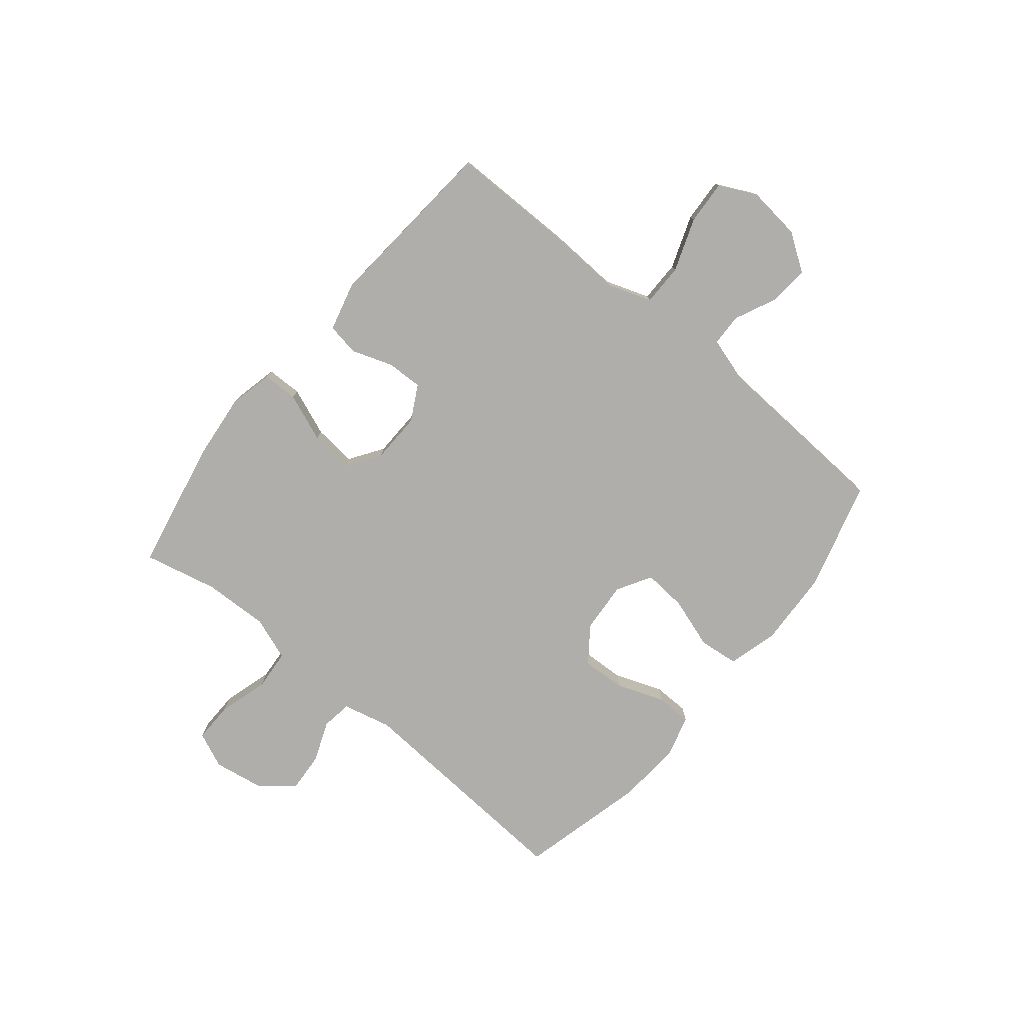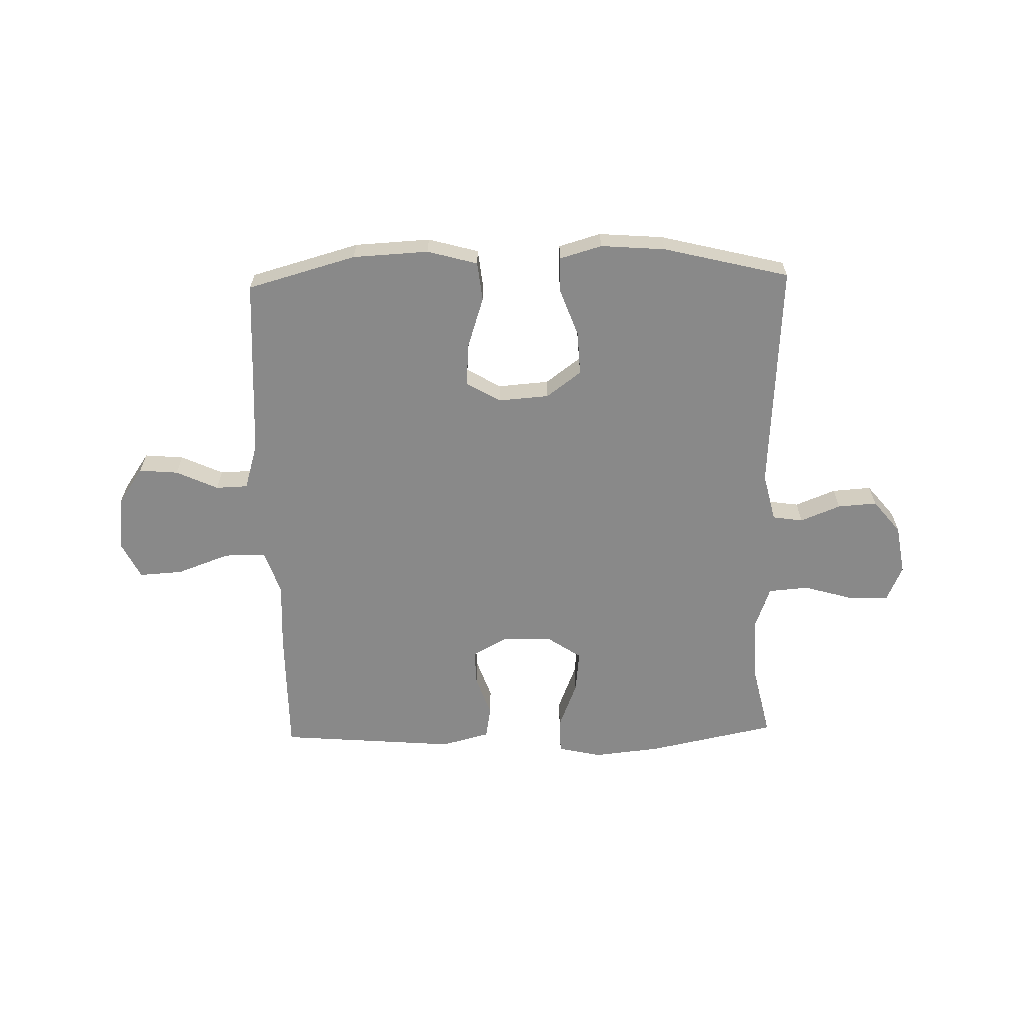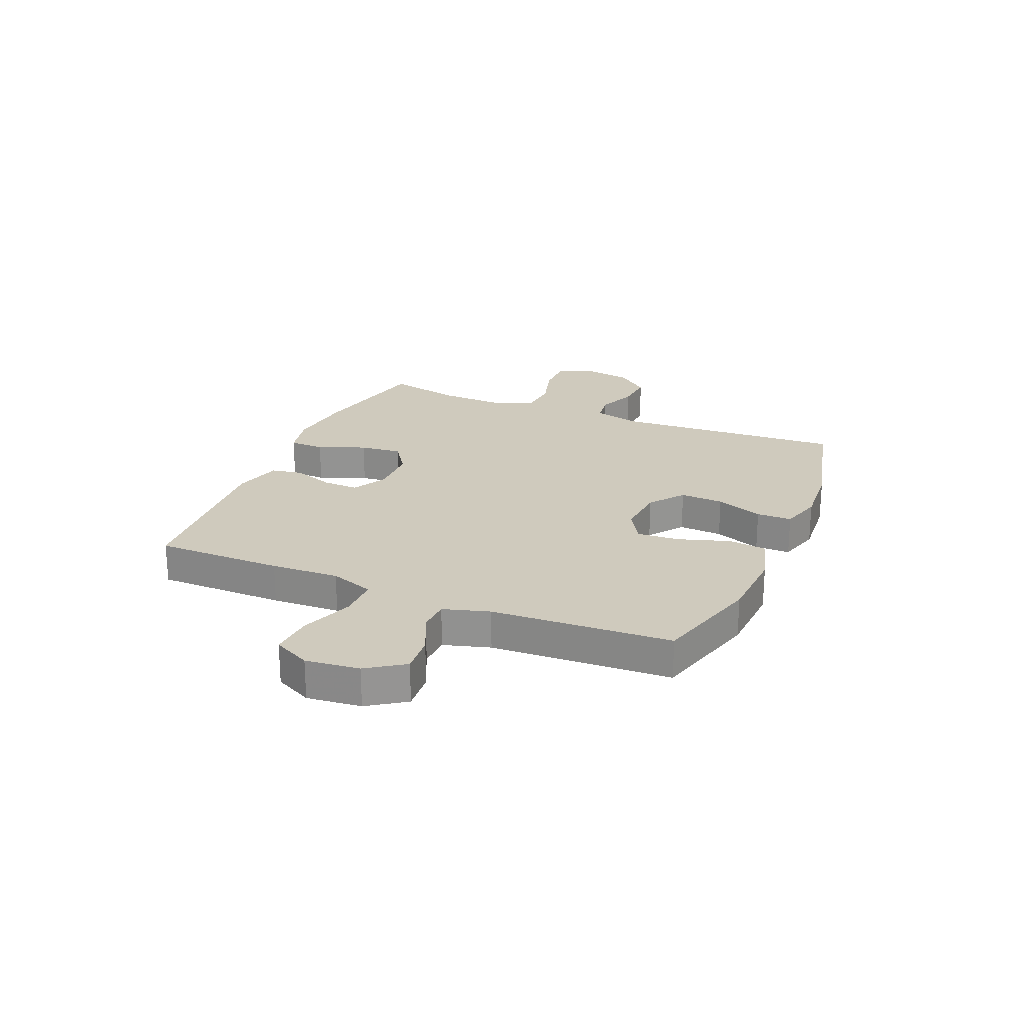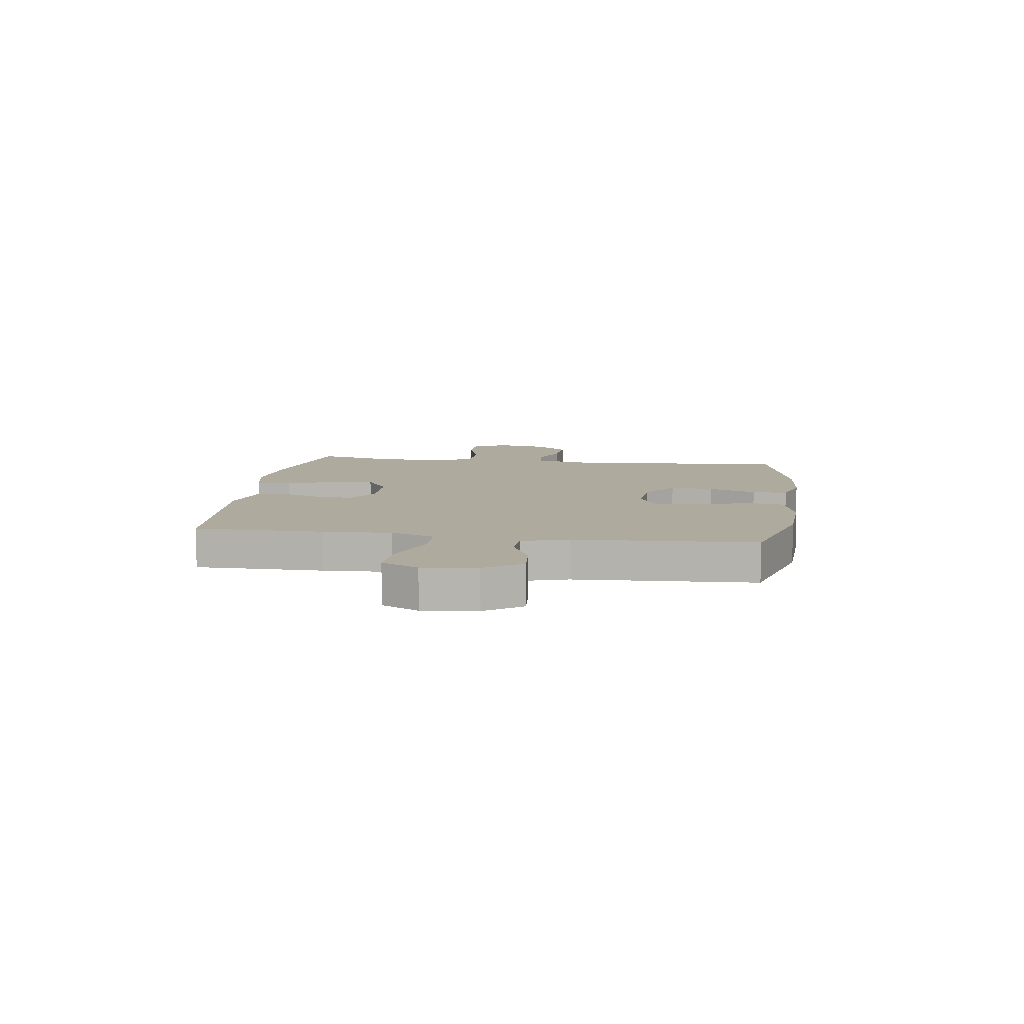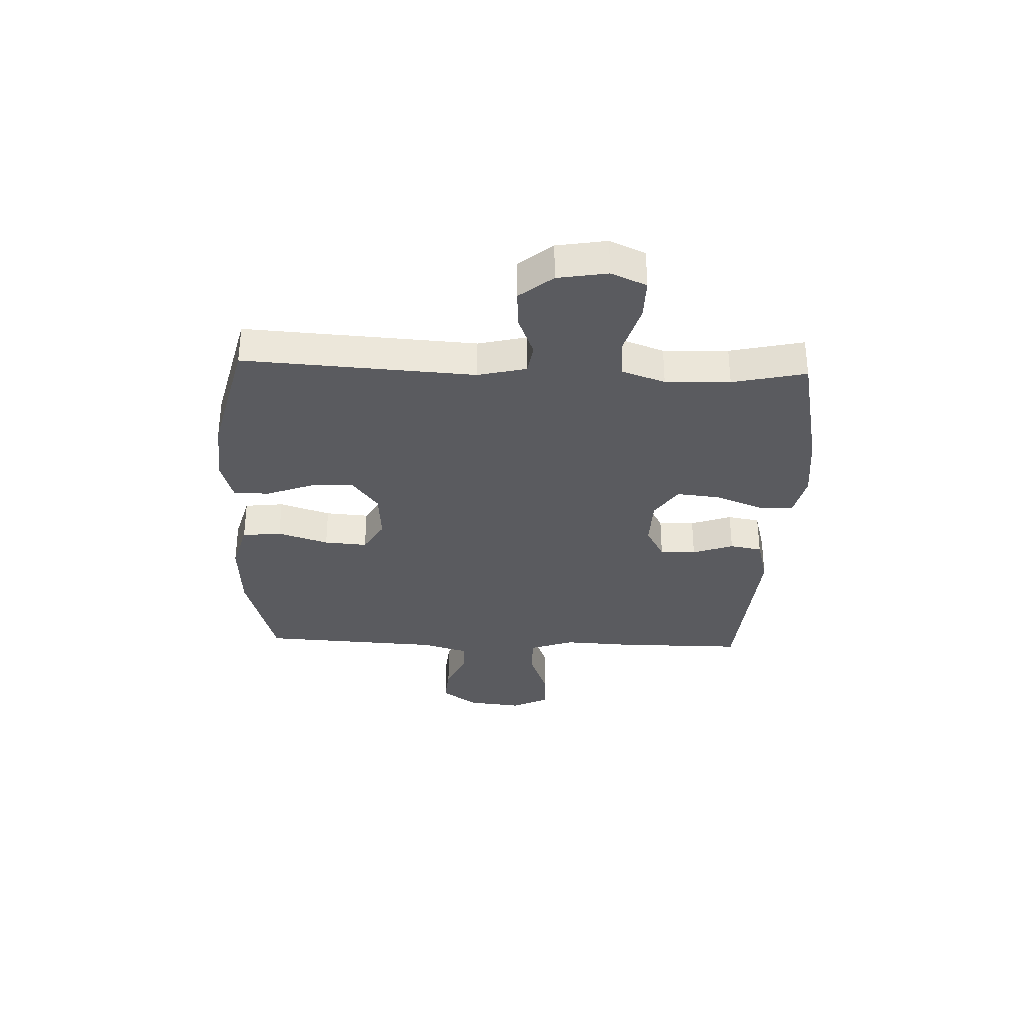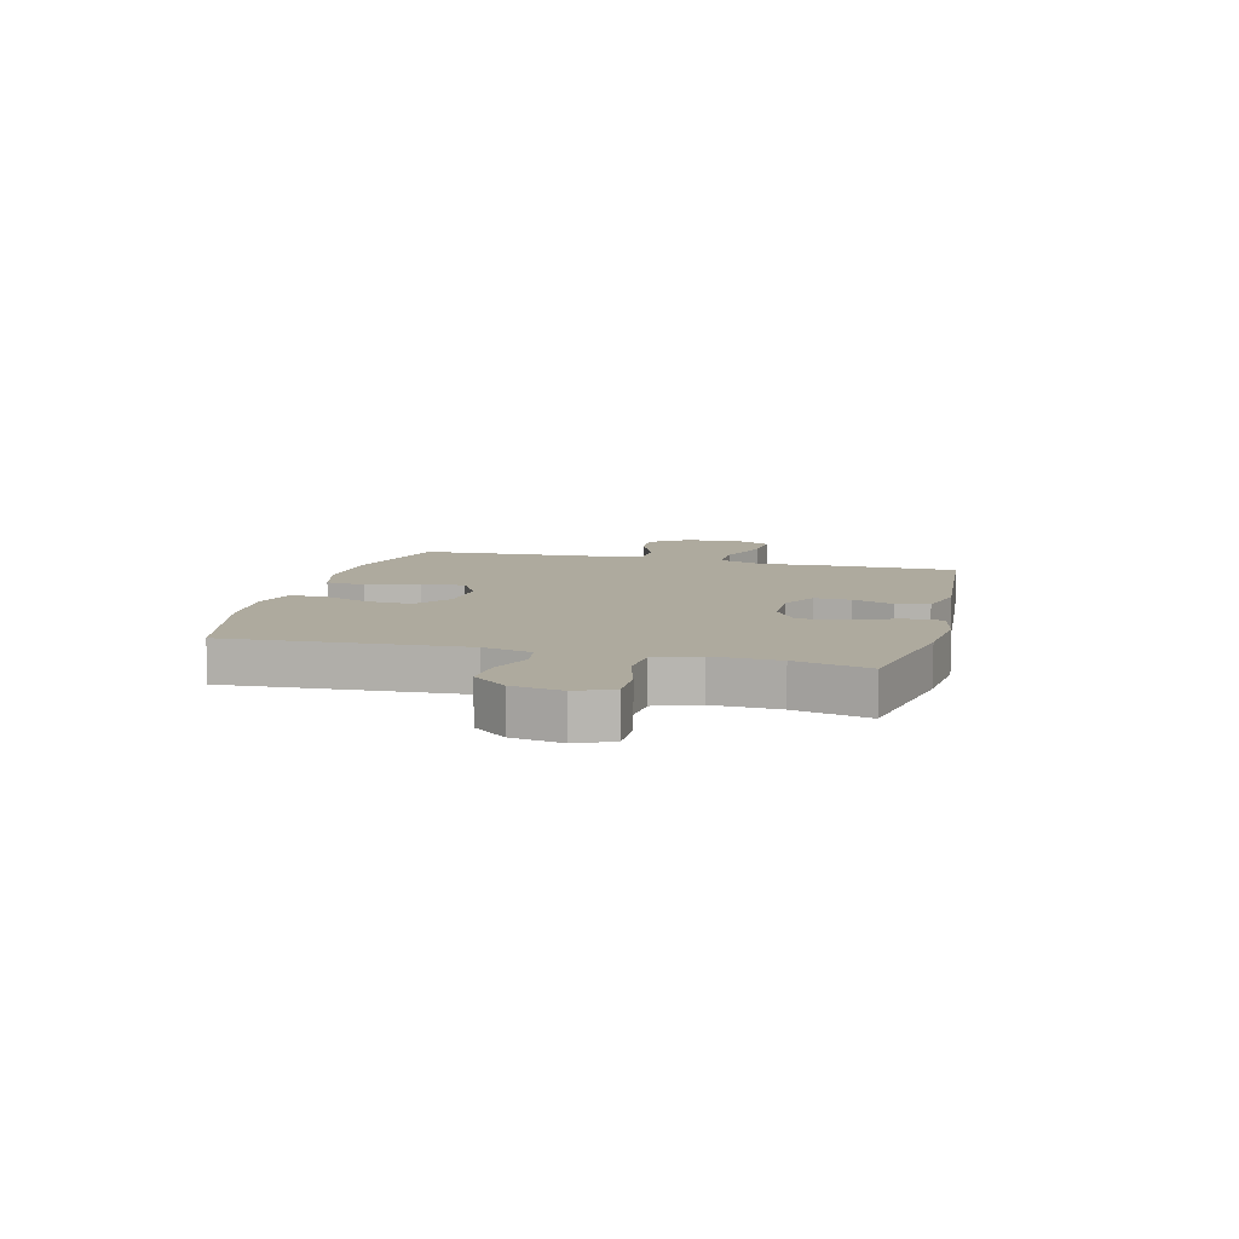
<metadata>
{"format":"obj","ext":"obj","renderer":"f3d","projection":"perspective","resolution":1024,"background":"white","views":[{"elev":-77.6,"azim":-129.5,"up":"+Y"},{"elev":-63.2,"azim":1.4,"up":"+Y"},{"elev":23.1,"azim":-67.0,"up":"+Y"},{"elev":9.2,"azim":-81.9,"up":"+Y"},{"elev":-32.8,"azim":87.8,"up":"+Y"},{"elev":9.3,"azim":104.4,"up":"+Y"}]}
</metadata>
<code>
v -0.5 0.07 0.5
v -0.303 0.07 0.555
v -0.166 0.07 0.562
v -0.075 0.07 0.537
v -0.067 0.07 0.466
v -0.097 0.07 0.374
v -0.103 0.07 0.296
v -0.041 0.07 0.26
v 0.051 0.07 0.267
v 0.114 0.07 0.314
v 0.11 0.07 0.393
v 0.078 0.07 0.479
v 0.079 0.07 0.543
v 0.155 0.07 0.565
v 0.272 0.07 0.556
v 0.5 0.07 0.5
v 0.474 0.07 0.083
v 0.495 0.07 -0.005
v 0.55 0.07 -0.013
v 0.623 0.07 0.016
v 0.694 0.07 0.021
v 0.743 0.07 -0.039
v 0.758 0.07 -0.129
v 0.73 0.07 -0.193
v 0.657 0.07 -0.192
v 0.567 0.07 -0.166
v 0.494 0.07 -0.172
v 0.466 0.07 -0.25
v 0.47 0.07 -0.367
v 0.5 0.07 -0.5
v 0.267 0.07 -0.548
v 0.145 0.07 -0.561
v 0.066 0.07 -0.543
v 0.065 0.07 -0.479
v 0.099 0.07 -0.392
v 0.107 0.07 -0.315
v 0.046 0.07 -0.274
v -0.045 0.07 -0.272
v -0.108 0.07 -0.306
v -0.106 0.07 -0.371
v -0.08 0.07 -0.445
v -0.09 0.07 -0.503
v -0.178 0.07 -0.526
v -0.5 0.07 -0.5
v -0.5 0.07 -0.268
v -0.494 0.07 -0.144
v -0.522 0.07 -0.064
v -0.597 0.07 -0.064
v -0.693 0.07 -0.099
v -0.772 0.07 -0.104
v -0.805 0.07 -0.037
v -0.794 0.07 0.061
v -0.748 0.07 0.128
v -0.677 0.07 0.122
v -0.601 0.07 0.087
v -0.543 0.07 0.089
v -0.518 0.07 0.173
v -0.5 0 0.5
v -0.303 0 0.555
v -0.166 0 0.562
v -0.075 0 0.537
v -0.067 0 0.466
v -0.097 0 0.374
v -0.103 0 0.296
v -0.041 0 0.26
v 0.051 0 0.267
v 0.114 0 0.314
v 0.11 0 0.393
v 0.078 0 0.479
v 0.079 0 0.543
v 0.155 0 0.565
v 0.272 0 0.556
v 0.5 0 0.5
v 0.474 0 0.083
v 0.495 0 -0.005
v 0.55 0 -0.013
v 0.623 0 0.016
v 0.694 0 0.021
v 0.743 0 -0.039
v 0.758 0 -0.129
v 0.73 0 -0.193
v 0.657 0 -0.192
v 0.567 0 -0.166
v 0.494 0 -0.172
v 0.466 0 -0.25
v 0.47 0 -0.367
v 0.5 0 -0.5
v 0.267 0 -0.548
v 0.145 0 -0.561
v 0.066 0 -0.543
v 0.065 0 -0.479
v 0.099 0 -0.392
v 0.107 0 -0.315
v 0.046 0 -0.274
v -0.045 0 -0.272
v -0.108 0 -0.306
v -0.106 0 -0.371
v -0.08 0 -0.445
v -0.09 0 -0.503
v -0.178 0 -0.526
v -0.5 0 -0.5
v -0.5 0 -0.268
v -0.494 0 -0.144
v -0.522 0 -0.064
v -0.597 0 -0.064
v -0.693 0 -0.099
v -0.772 0 -0.104
v -0.805 0 -0.037
v -0.794 0 0.061
v -0.748 0 0.128
v -0.677 0 0.122
v -0.601 0 0.087
v -0.543 0 0.089
v -0.518 0 0.173
f 52 53 54 55
f 52 55 56
f 51 52 56
f 48 49 50 51
f 47 48 51 56
f 46 47 56 57
f 44 45 46
f 43 44 46
f 40 41 42 43
f 39 40 43 46
f 38 39 46 57
f 32 33 34 35
f 32 35 36
f 29 30 31 32
f 28 29 32 36
f 27 28 36 37
f 23 24 25 26
f 23 26 27
f 22 23 27
f 19 20 21 22
f 19 22 27 37
f 14 15 16 17
f 14 17 18
f 11 12 13 14
f 10 11 14 18
f 9 10 18
f 8 9 18
f 3 4 5 6
f 3 6 7
f 2 3 7
f 1 2 7
f 57 1 7 8
f 18 19 37 38
f 8 18 38 57
f 112 111 110 109
f 113 112 109
f 113 109 108
f 108 107 106 105
f 113 108 105 104
f 114 113 104 103
f 103 102 101
f 103 101 100
f 100 99 98 97
f 103 100 97 96
f 114 103 96 95
f 92 91 90 89
f 93 92 89
f 89 88 87 86
f 93 89 86 85
f 94 93 85 84
f 83 82 81 80
f 84 83 80
f 84 80 79
f 79 78 77 76
f 94 84 79 76
f 74 73 72 71
f 75 74 71
f 71 70 69 68
f 75 71 68 67
f 75 67 66
f 75 66 65
f 63 62 61 60
f 64 63 60
f 64 60 59
f 64 59 58
f 65 64 58 114
f 95 94 76 75
f 114 95 75 65
f 1 58 59 2
f 2 59 60 3
f 3 60 61 4
f 4 61 62 5
f 5 62 63 6
f 6 63 64 7
f 7 64 65 8
f 8 65 66 9
f 9 66 67 10
f 10 67 68 11
f 11 68 69 12
f 12 69 70 13
f 13 70 71 14
f 14 71 72 15
f 15 72 73 16
f 16 73 74 17
f 17 74 75 18
f 18 75 76 19
f 19 76 77 20
f 20 77 78 21
f 21 78 79 22
f 22 79 80 23
f 23 80 81 24
f 24 81 82 25
f 25 82 83 26
f 26 83 84 27
f 27 84 85 28
f 28 85 86 29
f 29 86 87 30
f 30 87 88 31
f 31 88 89 32
f 32 89 90 33
f 33 90 91 34
f 34 91 92 35
f 35 92 93 36
f 36 93 94 37
f 37 94 95 38
f 38 95 96 39
f 39 96 97 40
f 40 97 98 41
f 41 98 99 42
f 42 99 100 43
f 43 100 101 44
f 44 101 102 45
f 45 102 103 46
f 46 103 104 47
f 47 104 105 48
f 48 105 106 49
f 49 106 107 50
f 50 107 108 51
f 51 108 109 52
f 52 109 110 53
f 53 110 111 54
f 54 111 112 55
f 55 112 113 56
f 56 113 114 57
f 57 114 58 1

</code>
